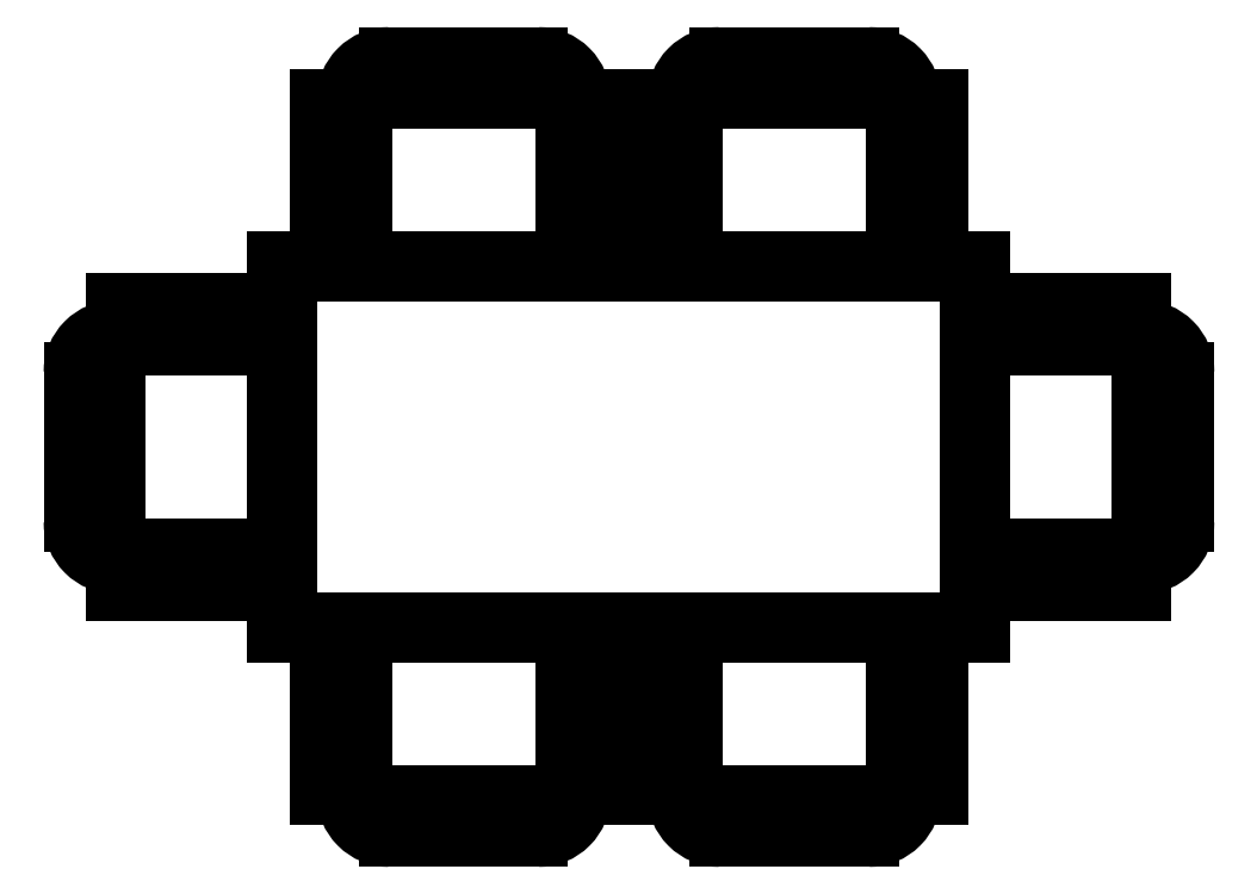
<metadata>
{"format":"dxf","ext":"dxf","renderer":"ezdxf+matplotlib","layout":"modelspace","background":"white","min_lineweight":24,"dpi":150}
</metadata>
<code>
0
SECTION
2
ENTITIES
0
LINE
8
0
10
701.6
20
392.6
30
0
11
701.6
21
422.9
31
0
0
LINE
8
0
10
709.6
20
392.6
30
0
11
709.6
21
422.9
31
0
0
LINE
8
0
10
742.6
20
430.9
30
0
11
714.6
21
430.9
31
0
0
ARC
8
0
10
714.6
20
422.9
30
0
40
8
50
90
51
180
0
ARC
8
0
10
742.6
20
422.9
30
0
40
8
50
1.4e-14
51
90
0
LINE
8
0
10
755.6
20
422.9
30
0
11
755.6
21
392.6
31
0
0
LINE
8
0
10
701.6
20
422.9
30
0
11
755.6
21
422.9
31
0
0
LINE
8
0
10
747.6
20
422.9
30
0
11
747.6
21
392.6
31
0
0
LINE
8
0
10
771.6
20
422.9
30
0
11
771.6
21
392.6
31
0
0
LINE
8
0
10
817.6
20
422.9
30
0
11
763.6
21
422.9
31
0
0
LINE
8
0
10
763.6
20
422.9
30
0
11
763.6
21
392.6
31
0
0
ARC
8
0
10
776.6
20
422.9
30
0
40
8
50
90
51
180
0
ARC
8
0
10
804.6
20
422.9
30
0
40
8
50
0
51
90
0
LINE
8
0
10
776.6
20
430.9
30
0
11
804.6
21
430.9
31
0
0
LINE
8
0
10
809.6
20
392.6
30
0
11
809.6
21
422.9
31
0
0
LINE
8
0
10
817.6
20
392.6
30
0
11
817.6
21
422.9
31
0
0
LINE
8
0
10
693.6
20
322.6
30
0
11
825.6
21
322.6
31
0
0
LINE
8
0
10
823.6
20
324.6
30
0
11
695.6
21
324.6
31
0
0
LINE
8
0
10
695.6
20
390.6
30
0
11
823.6
21
390.6
31
0
0
LINE
8
0
10
825.6
20
322.6
30
0
11
825.6
21
392.6
31
0
0
LINE
8
0
10
823.6
20
390.6
30
0
11
823.6
21
324.6
31
0
0
LINE
8
0
10
825.6
20
384.6
30
0
11
855.9
21
384.6
31
0
0
LINE
8
0
10
825.6
20
376.6
30
0
11
855.9
21
376.6
31
0
0
LINE
8
0
10
863.9
20
343.6
30
0
11
863.9
21
371.6
31
0
0
ARC
8
0
10
855.9
20
371.6
30
0
40
8
50
360
51
90
0
ARC
8
0
10
855.9
20
343.6
30
0
40
8
50
270
51
2.799e-13
0
LINE
8
0
10
855.9
20
330.6
30
0
11
825.6
21
330.6
31
0
0
LINE
8
0
10
855.9
20
384.6
30
0
11
855.9
21
330.6
31
0
0
LINE
8
0
10
855.9
20
338.6
30
0
11
825.6
21
338.6
31
0
0
LINE
8
0
10
817.6
20
322.6
30
0
11
817.6
21
292.4
31
0
0
LINE
8
0
10
809.6
20
322.6
30
0
11
809.6
21
292.4
31
0
0
LINE
8
0
10
776.6
20
284.4
30
0
11
804.6
21
284.4
31
0
0
ARC
8
0
10
804.6
20
292.4
30
0
40
8
50
270
51
0
0
ARC
8
0
10
776.6
20
292.4
30
0
40
8
50
180
51
270
0
LINE
8
0
10
763.6
20
292.4
30
0
11
763.6
21
322.6
31
0
0
LINE
8
0
10
817.6
20
292.4
30
0
11
763.6
21
292.4
31
0
0
LINE
8
0
10
771.6
20
292.4
30
0
11
771.6
21
322.6
31
0
0
LINE
8
0
10
693.6
20
392.6
30
0
11
825.6
21
392.6
31
0
0
LINE
8
0
10
747.6
20
292.4
30
0
11
747.6
21
322.6
31
0
0
LINE
8
0
10
701.6
20
292.4
30
0
11
755.6
21
292.4
31
0
0
LINE
8
0
10
755.6
20
292.4
30
0
11
755.6
21
322.6
31
0
0
ARC
8
0
10
742.6
20
292.4
30
0
40
8
50
270
51
360
0
ARC
8
0
10
714.6
20
292.4
30
0
40
8
50
180
51
270
0
LINE
8
0
10
742.6
20
284.4
30
0
11
714.6
21
284.4
31
0
0
LINE
8
0
10
709.6
20
322.6
30
0
11
709.6
21
292.4
31
0
0
LINE
8
0
10
701.6
20
322.6
30
0
11
701.6
21
292.4
31
0
0
LINE
8
0
10
663.4
20
338.6
30
0
11
693.6
21
338.6
31
0
0
LINE
8
0
10
663.4
20
384.6
30
0
11
663.4
21
330.6
31
0
0
LINE
8
0
10
663.4
20
330.6
30
0
11
693.6
21
330.6
31
0
0
ARC
8
0
10
663.4
20
343.6
30
0
40
8
50
180
51
270
0
ARC
8
0
10
663.4
20
371.6
30
0
40
8
50
90
51
180
0
LINE
8
0
10
655.4
20
343.6
30
0
11
655.4
21
371.6
31
0
0
LINE
8
0
10
693.6
20
376.6
30
0
11
663.4
21
376.6
31
0
0
LINE
8
0
10
693.6
20
384.6
30
0
11
663.4
21
384.6
31
0
0
LINE
8
0
10
695.6
20
390.6
30
0
11
695.6
21
324.6
31
0
0
LINE
8
0
10
693.6
20
322.6
30
0
11
693.6
21
392.6
31
0
0
ENDSEC
0
EOF

</code>
